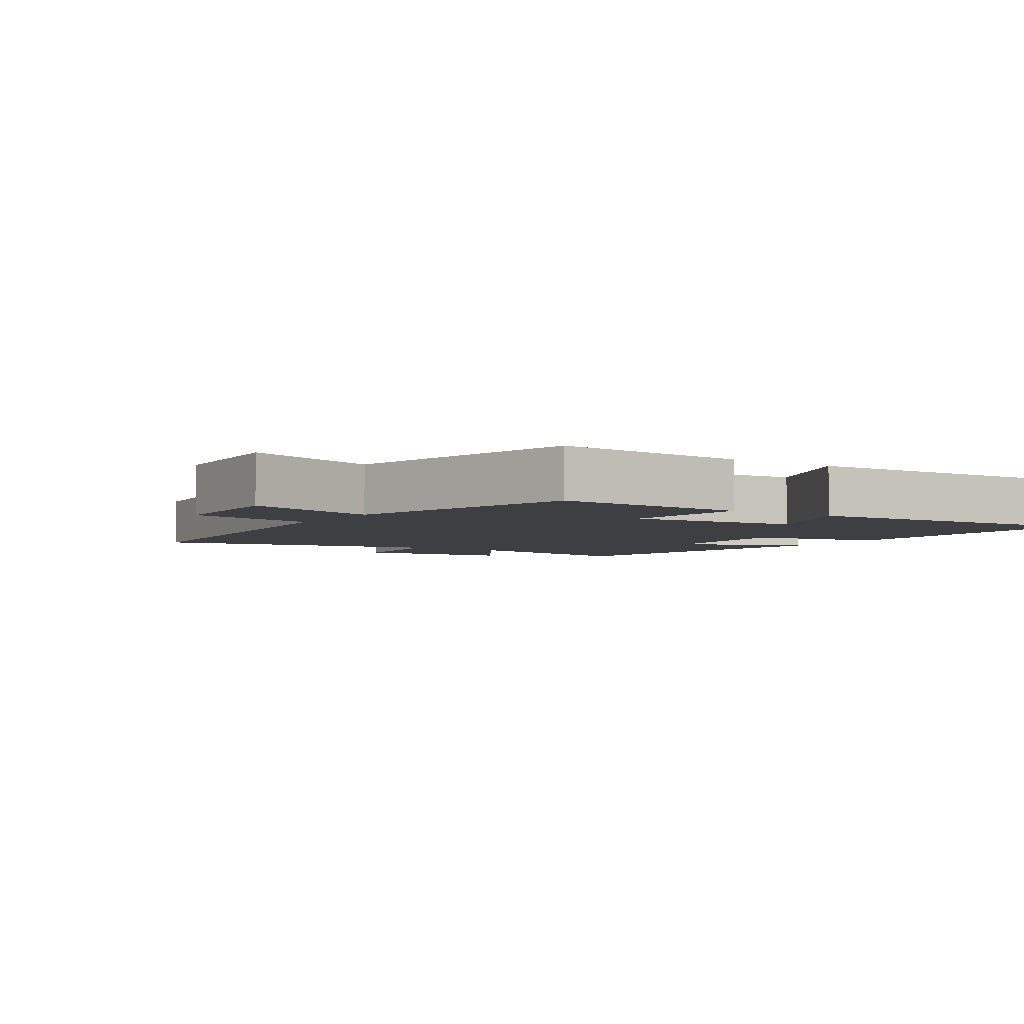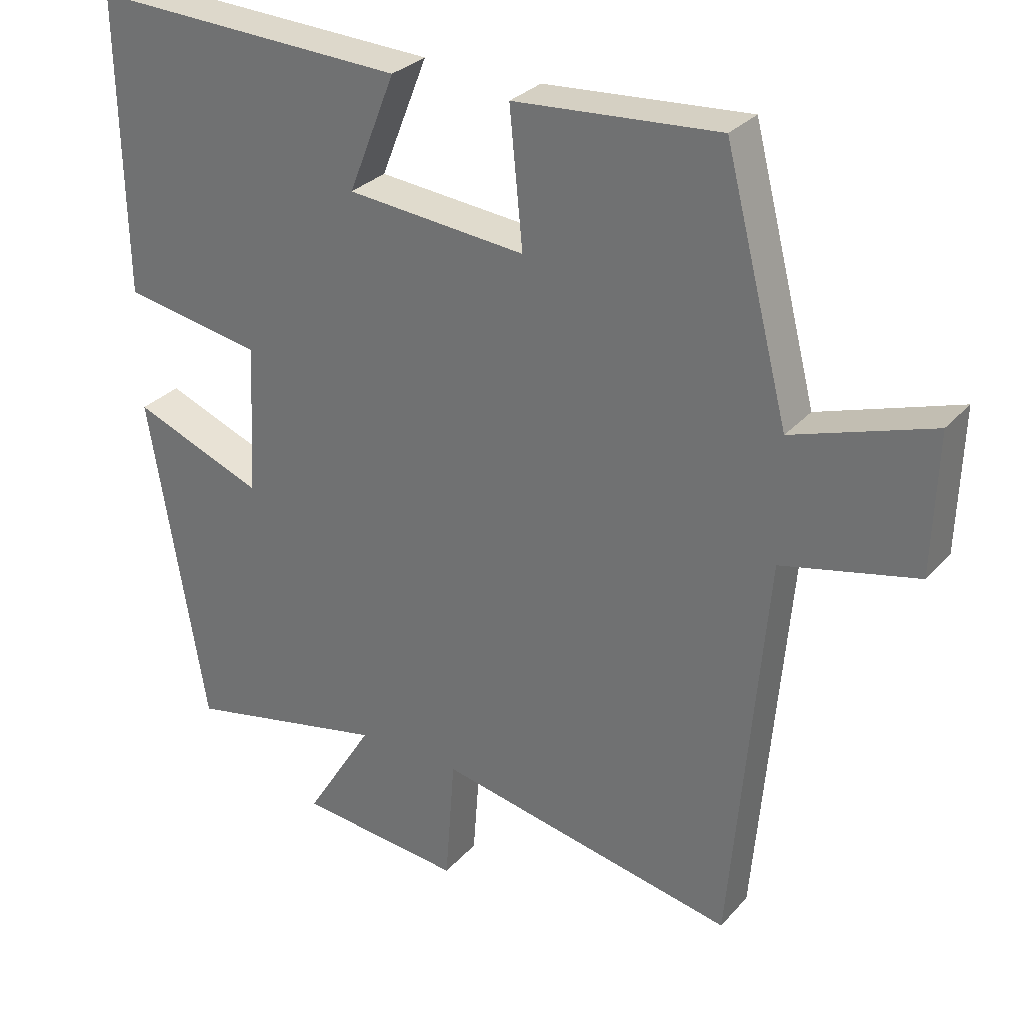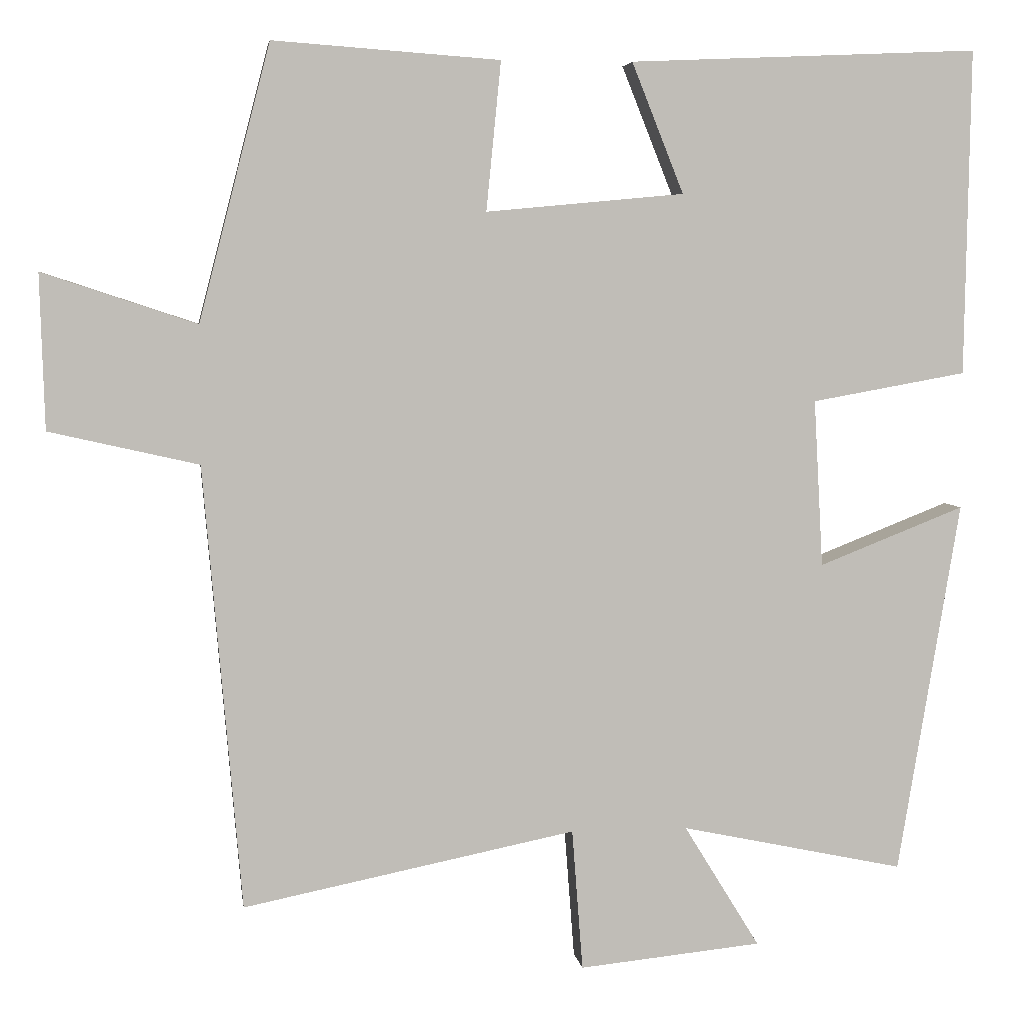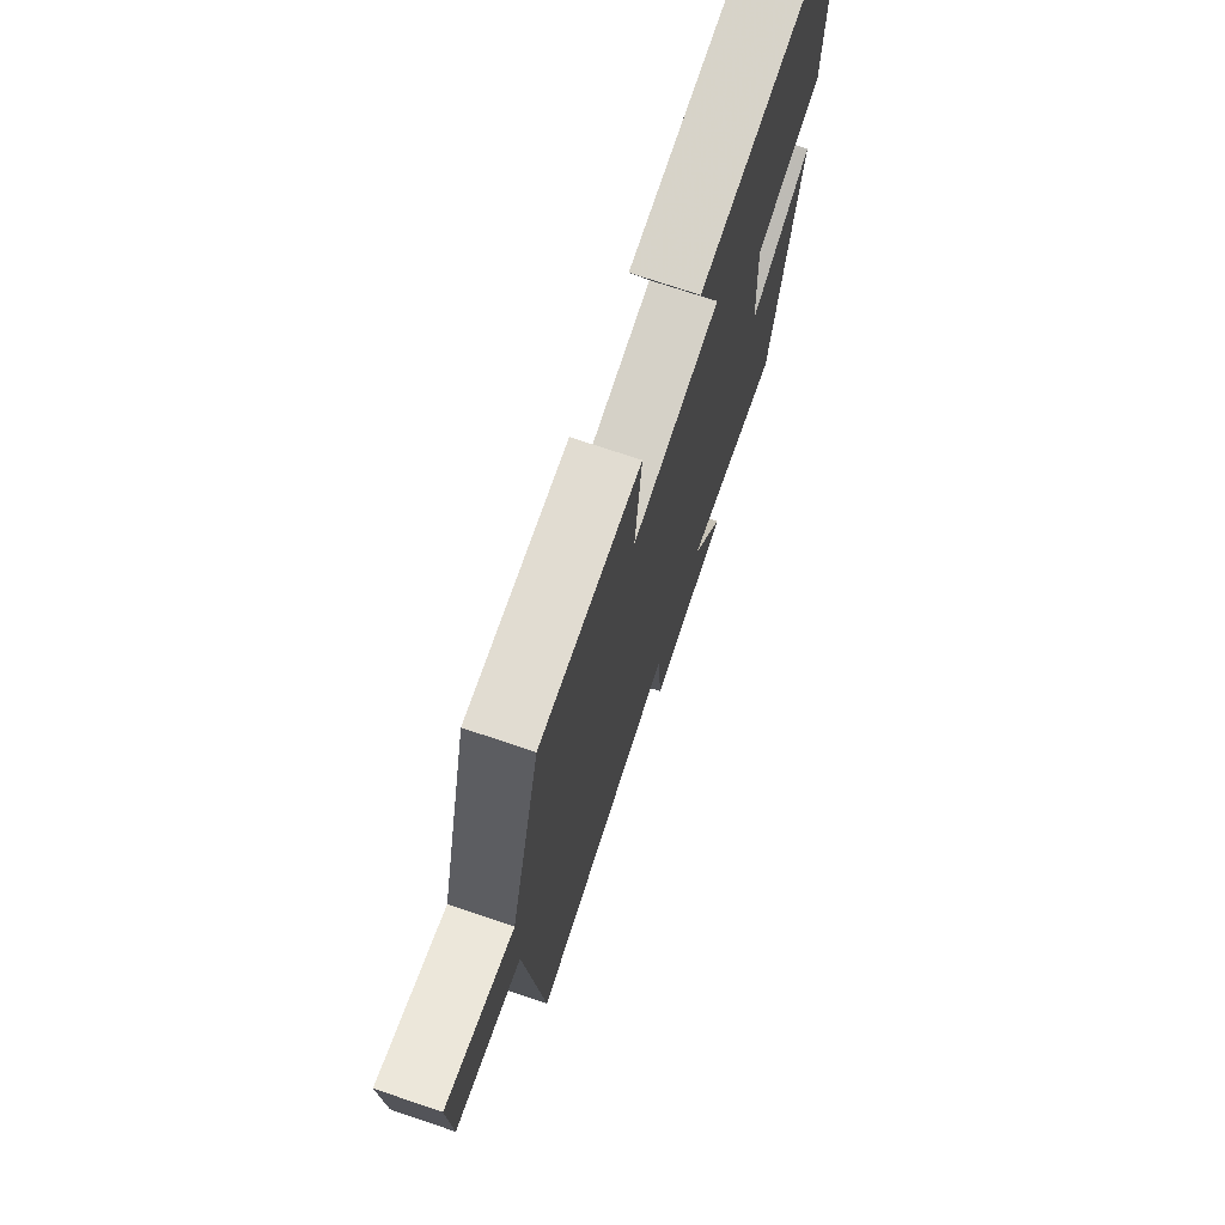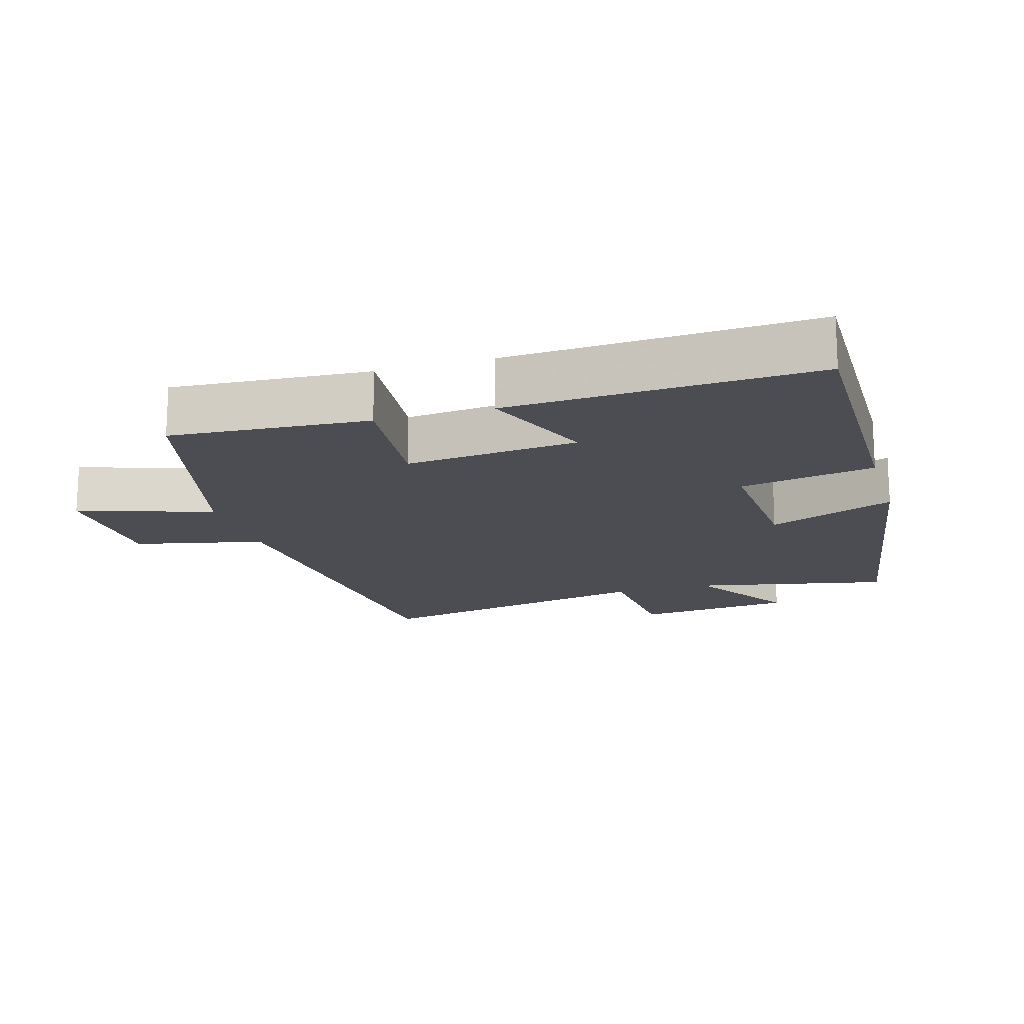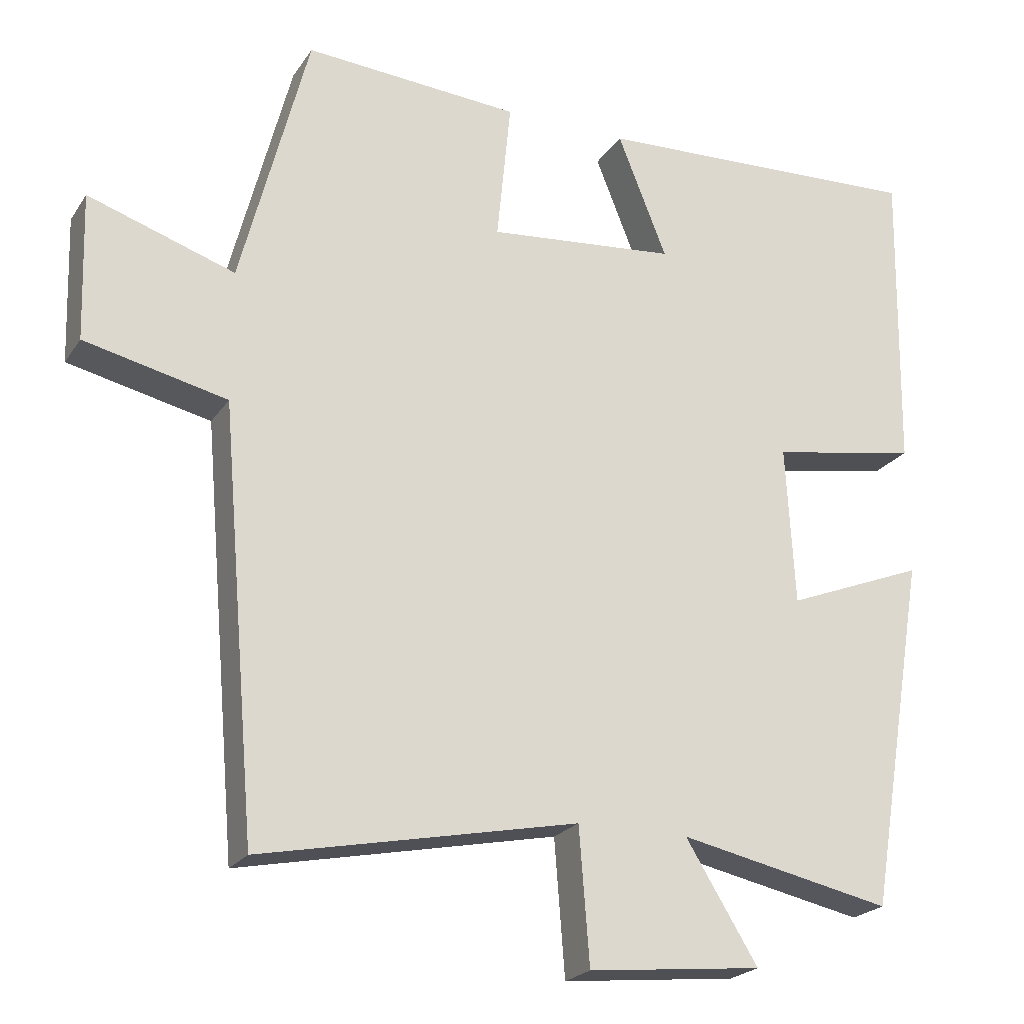
<metadata>
{"format":"obj","ext":"obj","renderer":"f3d","projection":"perspective","resolution":1024,"background":"white","views":[{"elev":-4.2,"azim":-33.0,"up":"+Y"},{"elev":29.6,"azim":-146.9,"up":"+Z"},{"elev":5.0,"azim":-7.9,"up":"+Z"},{"elev":73.4,"azim":-71.4,"up":"+Z"},{"elev":-16.4,"azim":16.7,"up":"+Y"},{"elev":-22.3,"azim":-24.8,"up":"+Z"}]}
</metadata>
<code>
v -0.451 0.07 -0.587
v -0.5 0.07 -0.013
v -0.693 0.07 0.031
v -0.699 0.07 0.231
v -0.5 0.07 0.165
v -0.408 0.07 0.521
v -0.115 0.07 0.5
v -0.134 0.07 0.308
v 0.122 0.07 0.332
v 0.055 0.07 0.5
v 0.507 0.07 0.52
v 0.5 0.07 0.099
v 0.3 0.07 0.063
v 0.312 0.07 -0.153
v 0.5 0.07 -0.079
v 0.42 0.07 -0.561
v 0.131 0.07 -0.5
v 0.229 0.07 -0.659
v -0.007 0.07 -0.683
v -0.021 0.07 -0.5
v -0.451 0 -0.587
v -0.5 0 -0.013
v -0.693 0 0.031
v -0.699 0 0.231
v -0.5 0 0.165
v -0.408 0 0.521
v -0.115 0 0.5
v -0.134 0 0.308
v 0.122 0 0.332
v 0.055 0 0.5
v 0.507 0 0.52
v 0.5 0 0.099
v 0.3 0 0.063
v 0.312 0 -0.153
v 0.5 0 -0.079
v 0.42 0 -0.561
v 0.131 0 -0.5
v 0.229 0 -0.659
v -0.007 0 -0.683
v -0.021 0 -0.5
f 17 18 19 20
f 14 15 16 17
f 13 14 17 20
f 10 11 12 13
f 9 10 13
f 8 9 13 20
f 5 6 7 8
f 5 8 20 1
f 2 3 4 5
f 1 2 5
f 40 39 38 37
f 37 36 35 34
f 40 37 34 33
f 33 32 31 30
f 33 30 29
f 40 33 29 28
f 28 27 26 25
f 21 40 28 25
f 25 24 23 22
f 25 22 21
f 1 21 22 2
f 2 22 23 3
f 3 23 24 4
f 4 24 25 5
f 5 25 26 6
f 6 26 27 7
f 7 27 28 8
f 8 28 29 9
f 9 29 30 10
f 10 30 31 11
f 11 31 32 12
f 12 32 33 13
f 13 33 34 14
f 14 34 35 15
f 15 35 36 16
f 16 36 37 17
f 17 37 38 18
f 18 38 39 19
f 19 39 40 20
f 20 40 21 1

</code>
